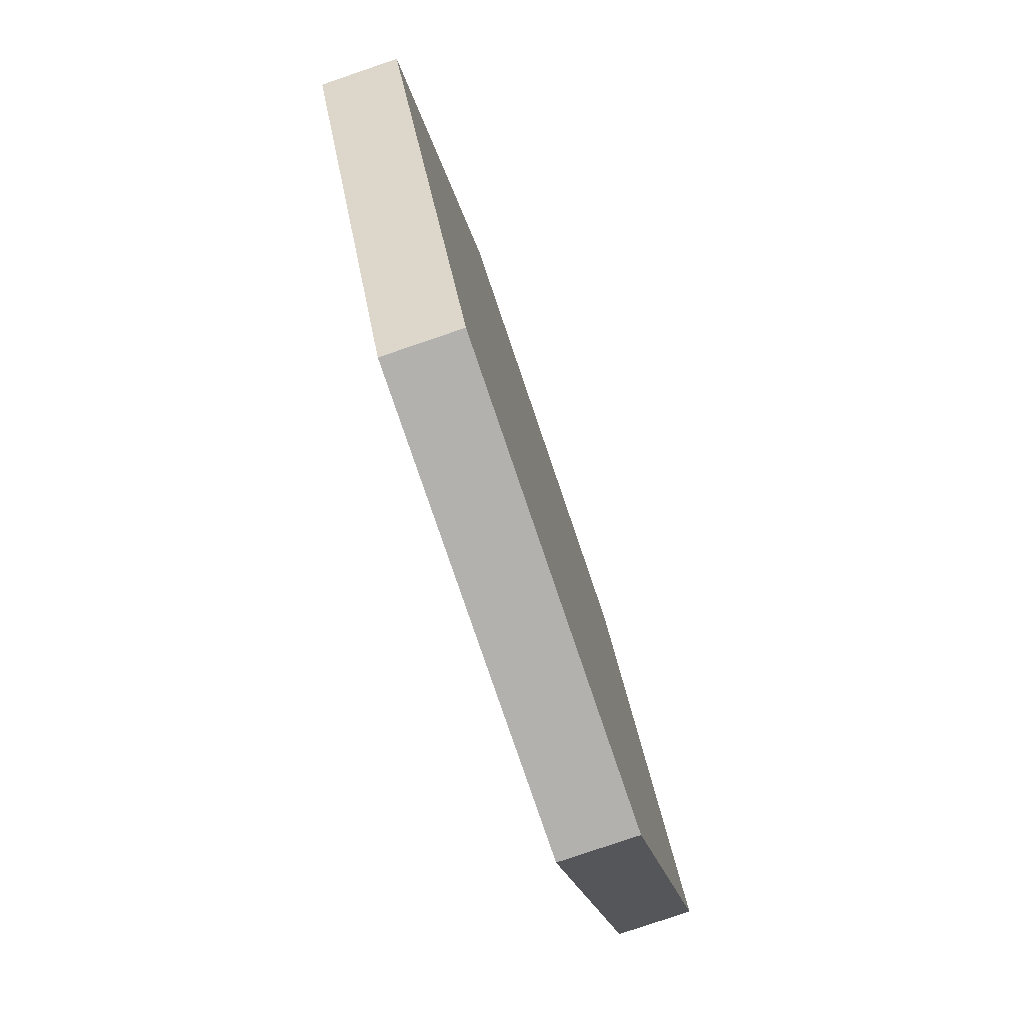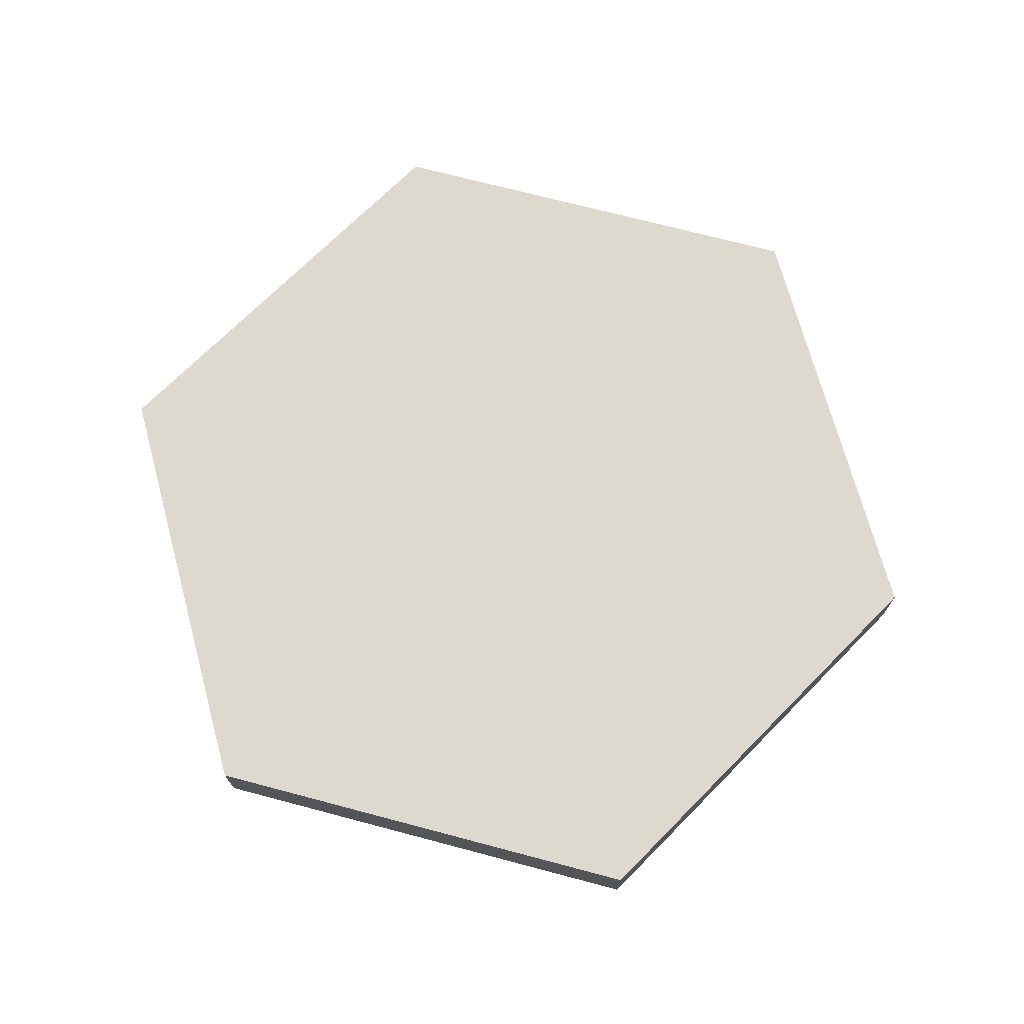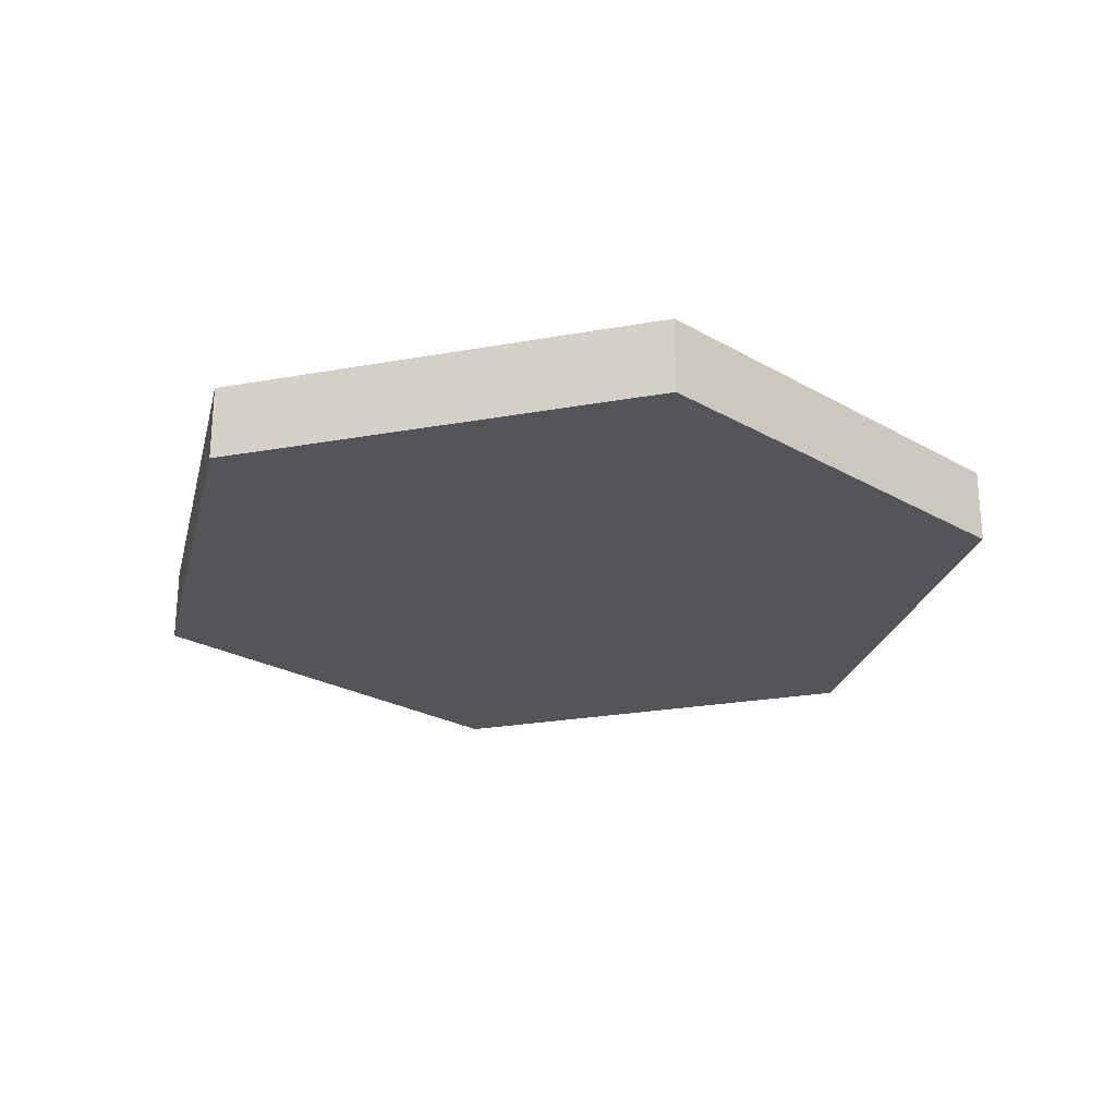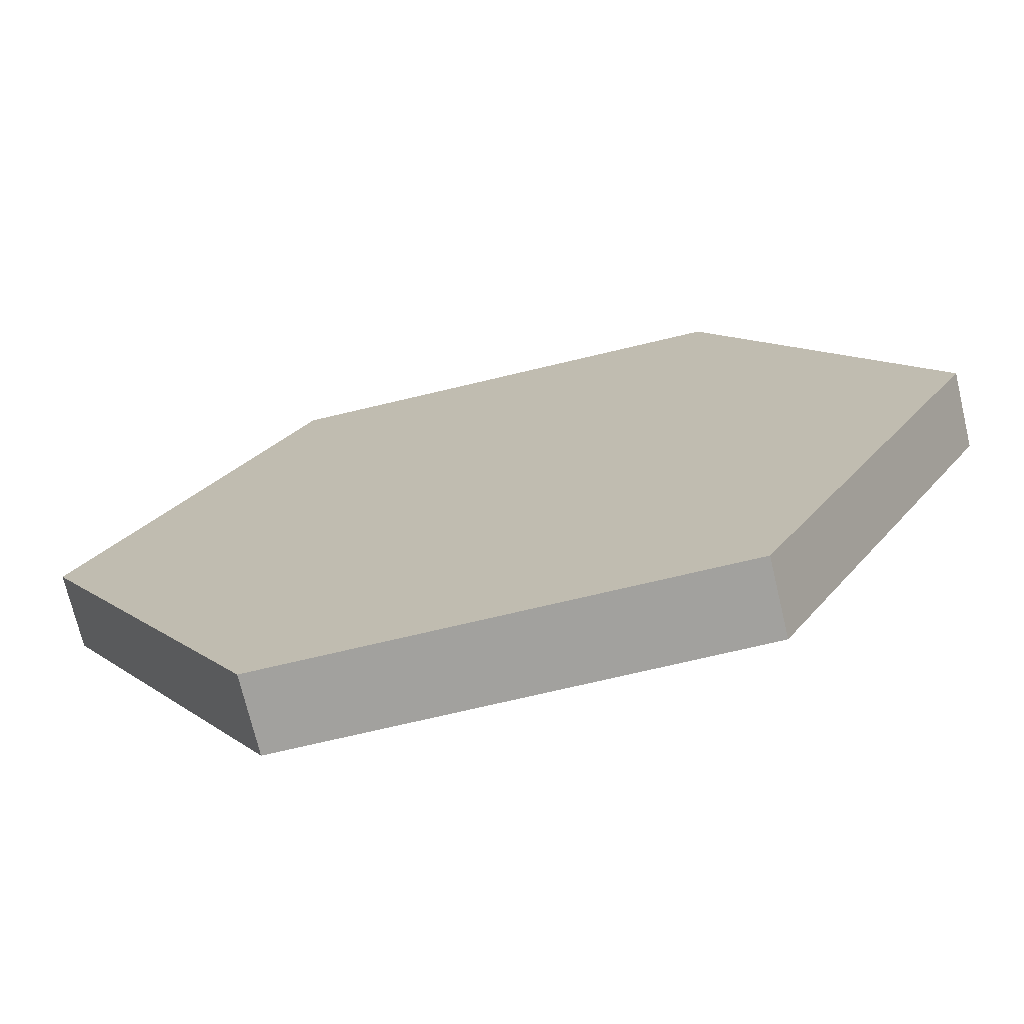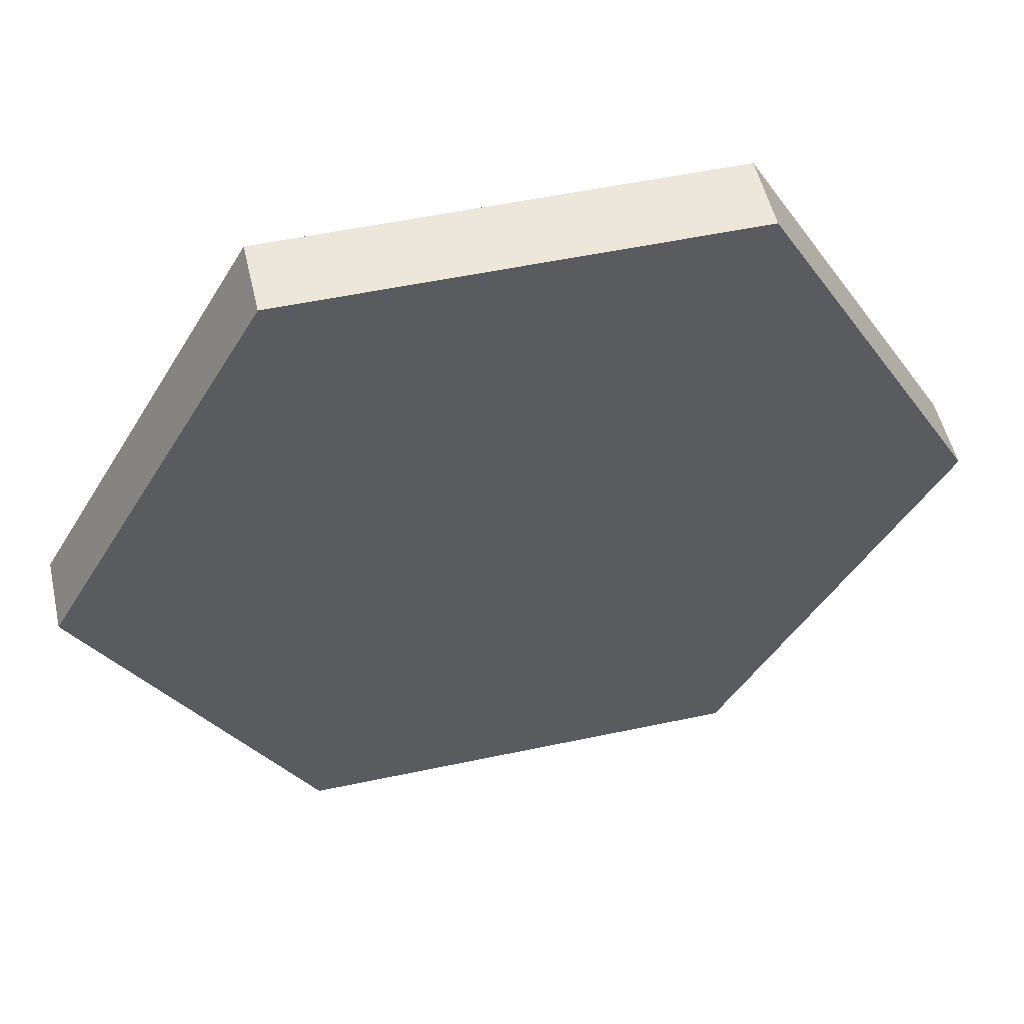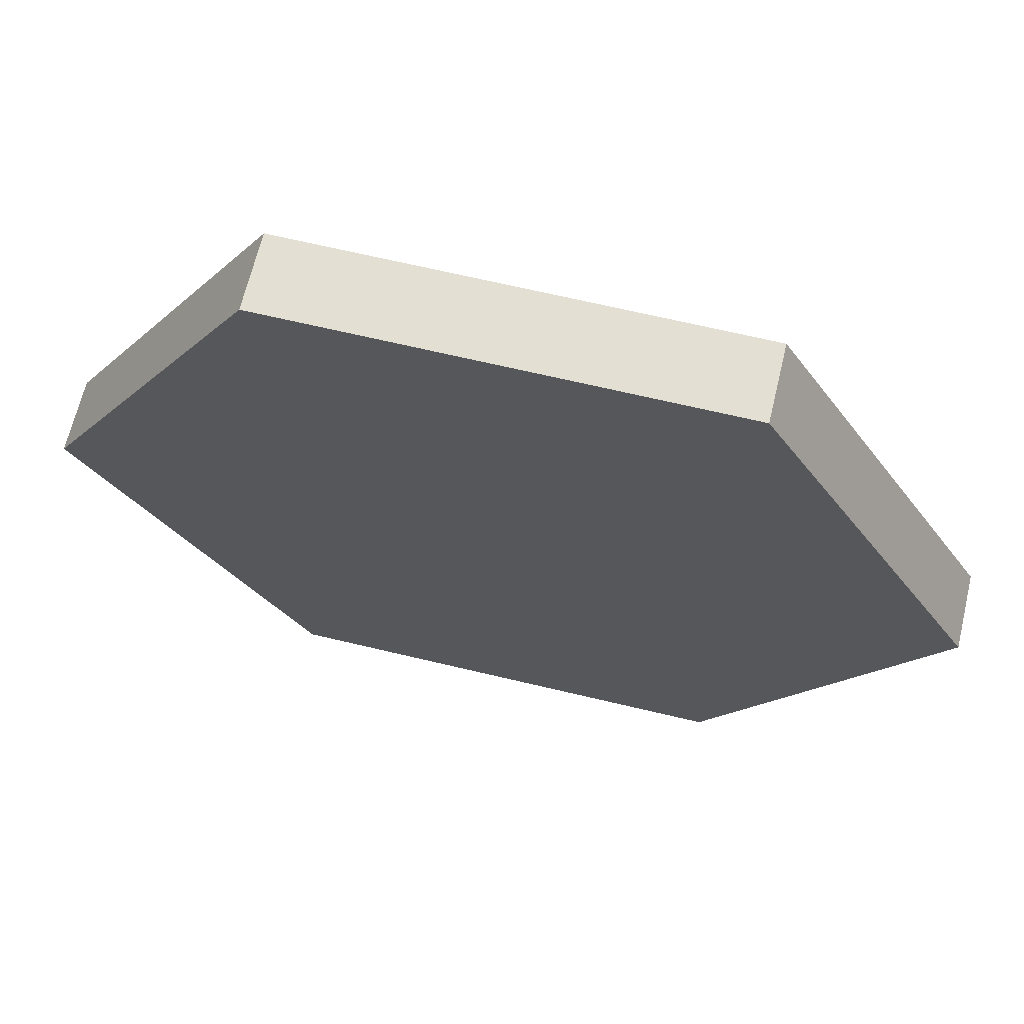
<metadata>
{"format":"obj","ext":"obj","renderer":"f3d","projection":"perspective","resolution":1024,"background":"white","views":[{"elev":-79.2,"azim":108.8,"up":"+Z"},{"elev":71.4,"azim":-45.2,"up":"+Y"},{"elev":-24.4,"azim":-163.4,"up":"+Y"},{"elev":-72.1,"azim":-166.6,"up":"+Z"},{"elev":52.7,"azim":-12.9,"up":"+Z"},{"elev":66.7,"azim":13.5,"up":"+Z"}]}
</metadata>
<code>
v  0.8429 -0.1406 6e-08
v  0.4215 -0.1406 -0.73
v  -0.4215 -0.1406 -0.73
v  -0.8429 -0.1406 1e-08
v  -0.4215 -0.1406 0.73
v  0.4215 -0.1406 0.73
v  0.8429 0 6e-08
v  0.4215 0 -0.73
v  -0.4215 0 -0.73
v  -0.8429 0 1e-08
v  -0.4215 0 0.73
v  0.4215 0 0.73
o HexC_15in_COL
g HexC_15in_COL
f 8 7 1
f 1 2 8
f 9 8 2
f 2 3 9
f 10 9 3
f 3 4 10
f 11 10 4
f 4 5 11
f 12 11 5
f 5 6 12
f 7 12 6
f 6 1 7
f 2 1 6
f 3 2 6
f 4 3 6
f 4 6 5
f 10 11 12
f 12 7 8
f 12 8 9
f 10 12 9

</code>
